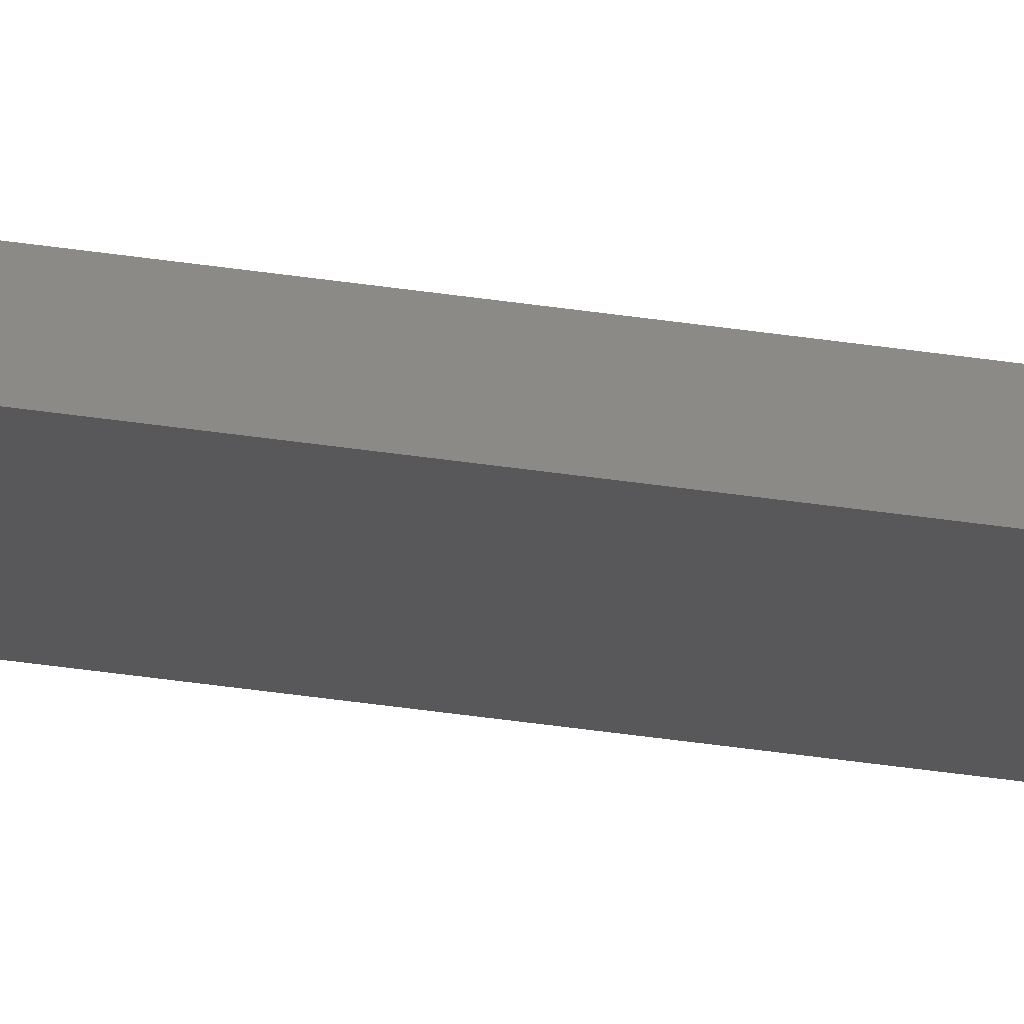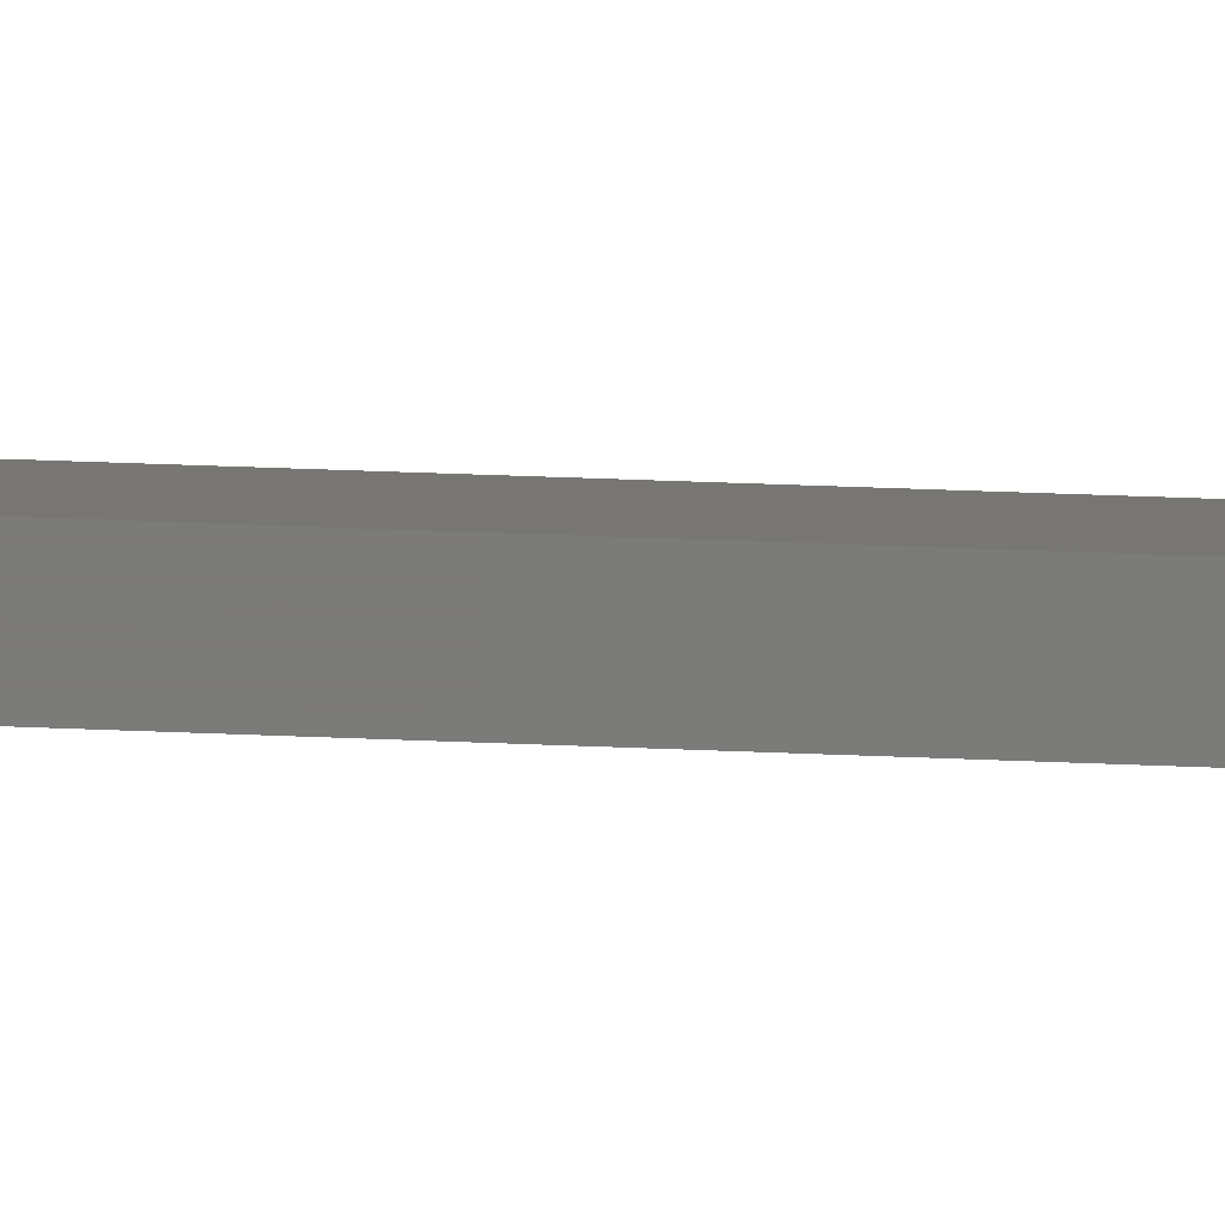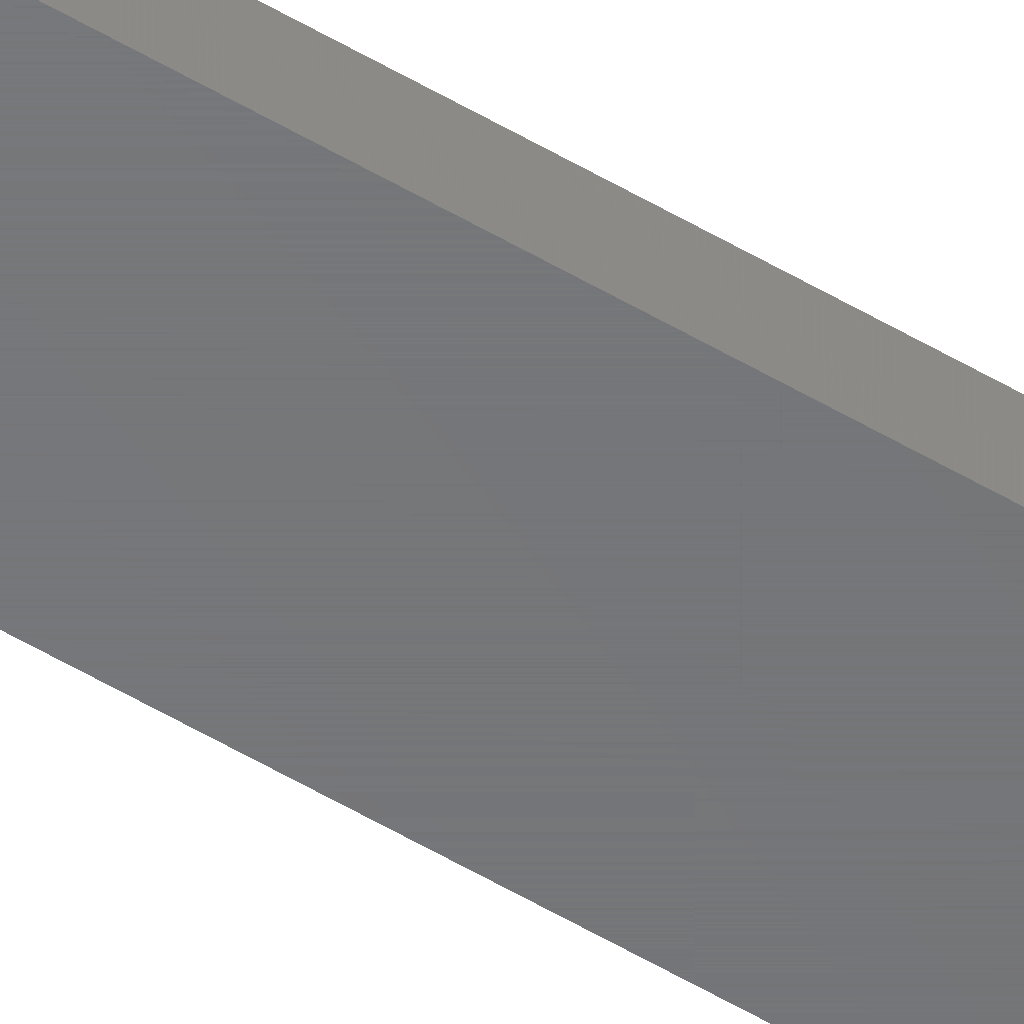
<metadata>
{"format":"stl","ext":"stl","renderer":"f3d","projection":"perspective","resolution":1024,"background":"white","views":[{"elev":-19.9,"azim":-109.4,"up":"+Y"},{"elev":3.5,"azim":-61.3,"up":"+Y"},{"elev":-50.0,"azim":-123.8,"up":"+Y"}]}
</metadata>
<code>
# stl→obj: 16 verts, 32 faces
v -3.855 4.845 200
v -3.855 4.845 7.395e-16
v -3.855 5.475 200
v -3.855 5.475 7.395e-16
v -1.305 5.475 200
v -1.305 5.475 2.503e-16
v -1.305 4.845 200
v -1.305 4.845 2.503e-16
v -3.86 5.48 200
v -3.86 5.48 7.405e-16
v -3.86 4.84 200
v -3.86 4.84 7.405e-16
v -1.3 5.48 200
v -1.3 5.48 2.494e-16
v -1.3 4.84 200
v -1.3 4.84 2.494e-16
f 1 2 3
f 3 2 4
f 3 4 5
f 5 4 6
f 5 6 7
f 7 6 8
f 7 8 1
f 1 8 2
f 9 10 11
f 11 10 12
f 13 14 9
f 9 14 10
f 15 16 13
f 13 16 14
f 11 12 15
f 15 12 16
f 3 9 1
f 3 5 9
f 9 5 13
f 13 5 7
f 15 7 1
f 11 1 9
f 11 15 1
f 13 7 15
f 2 10 4
f 2 12 10
f 2 8 12
f 12 8 16
f 16 8 14
f 14 8 6
f 4 14 6
f 4 10 14

</code>
